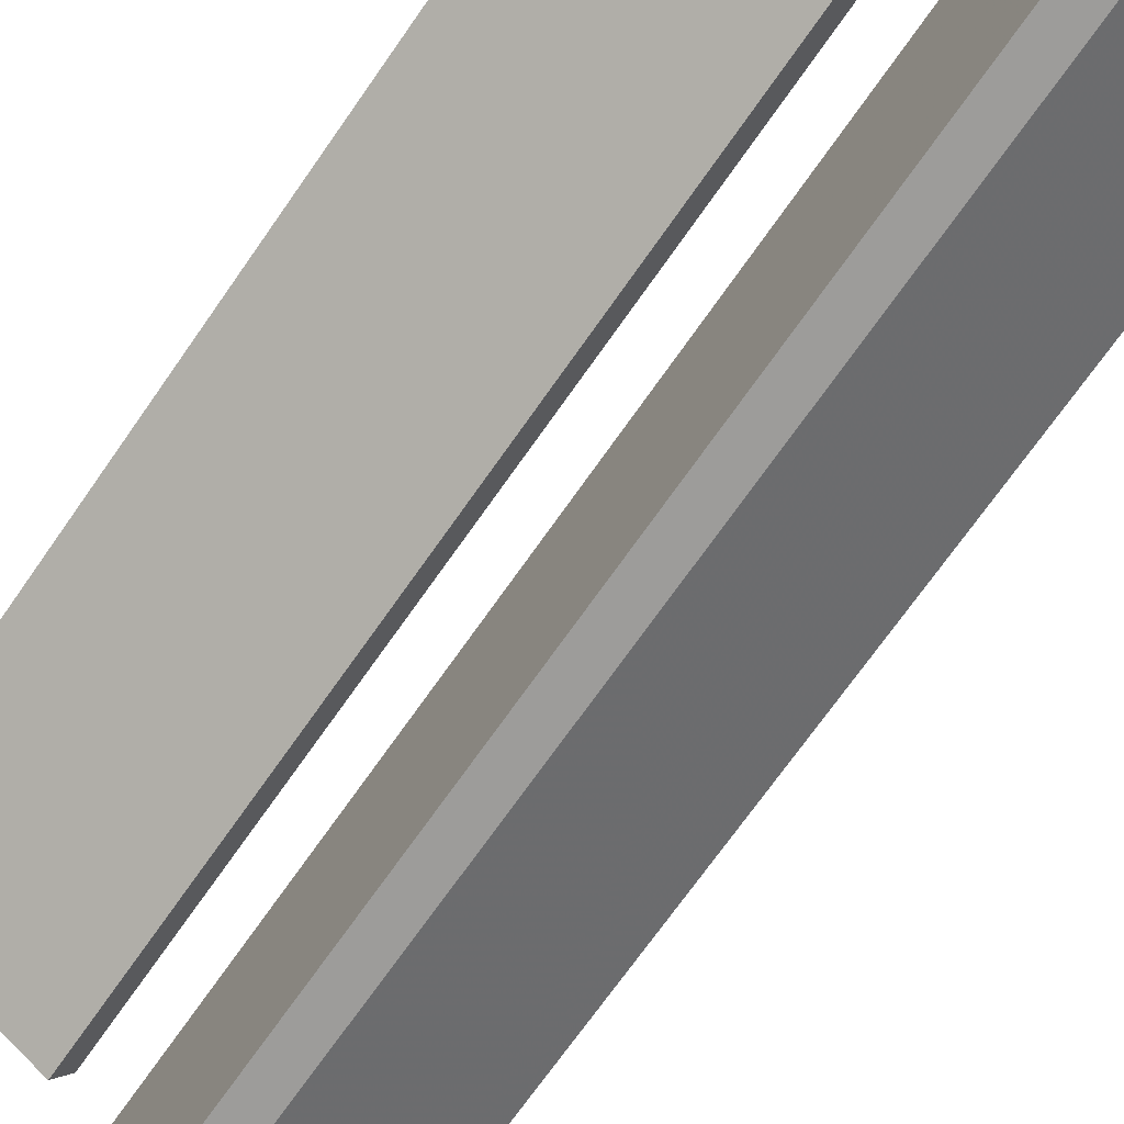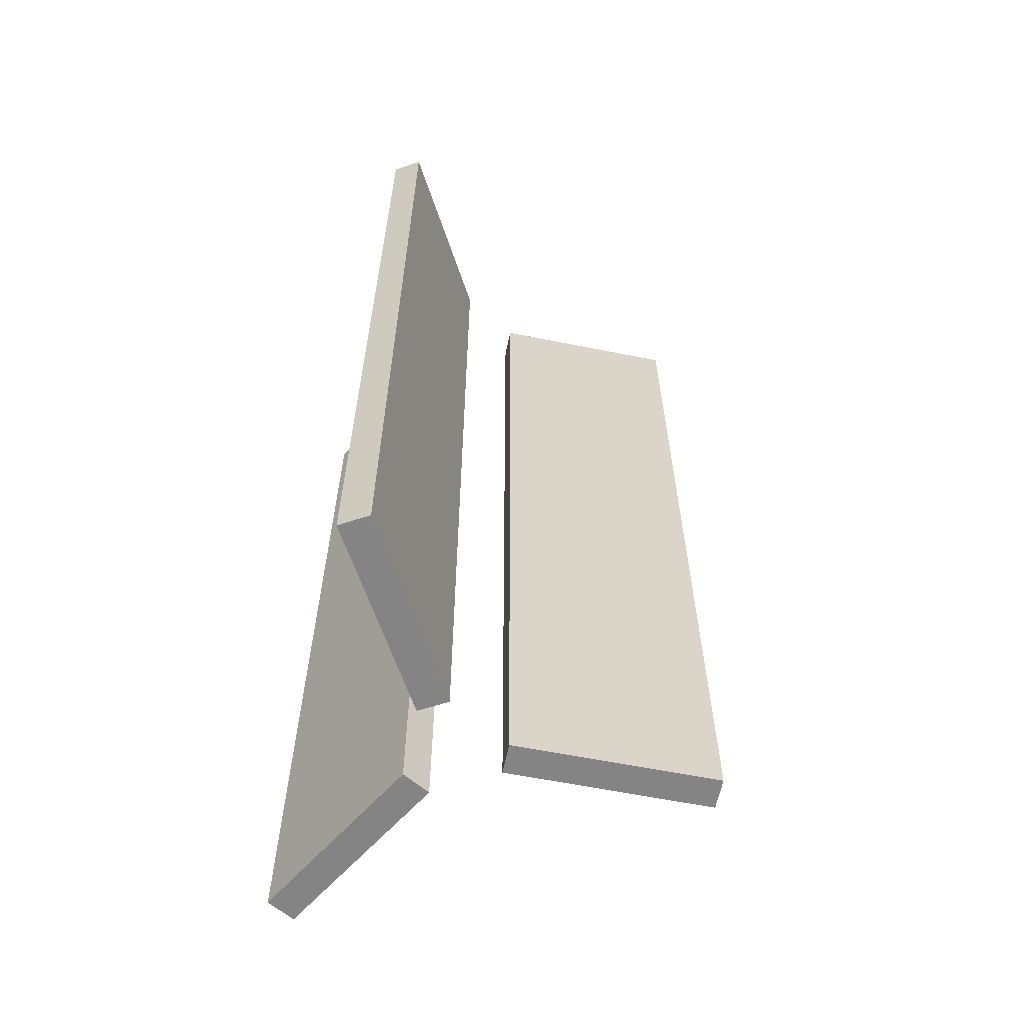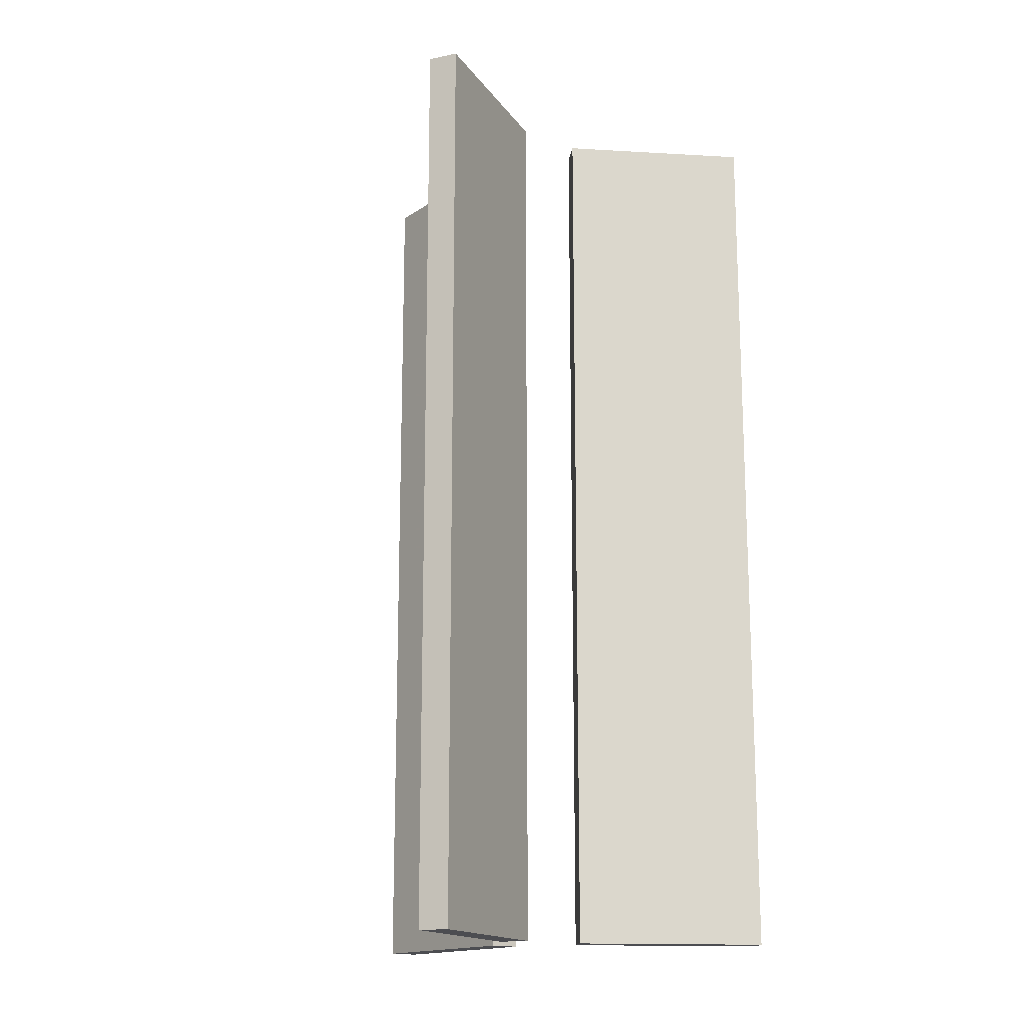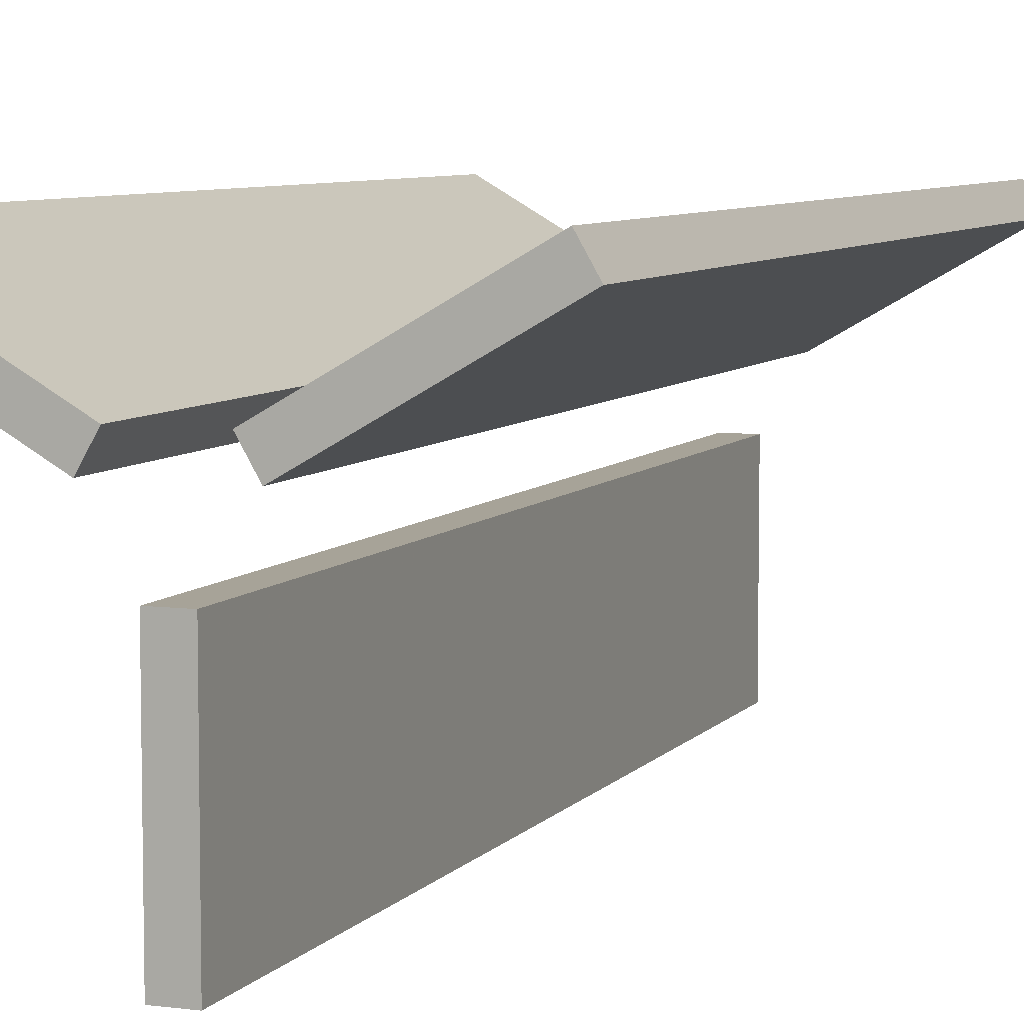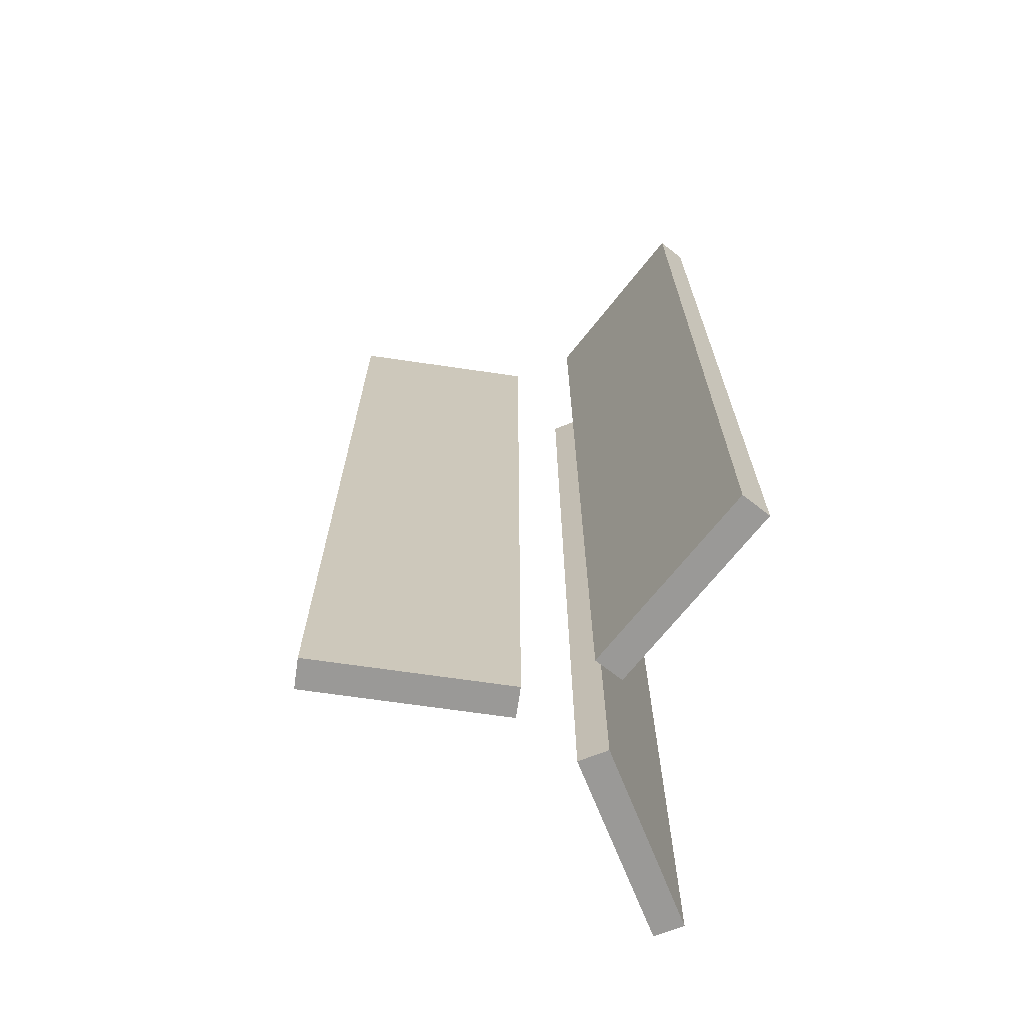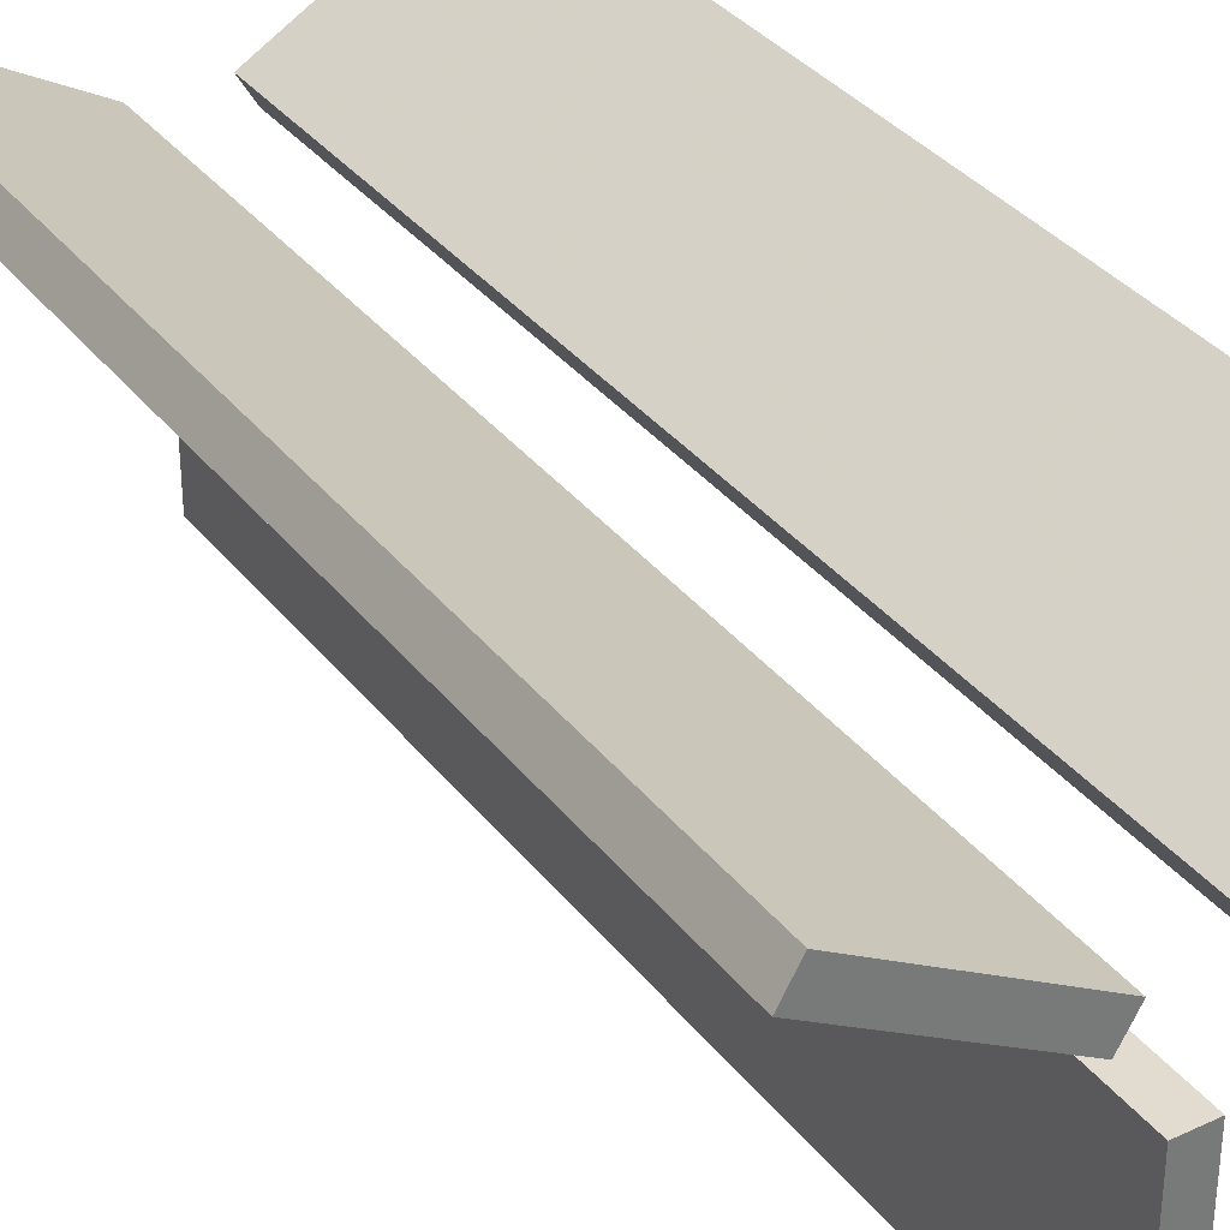
<metadata>
{"format":"obj","ext":"obj","renderer":"f3d","projection":"perspective","resolution":1024,"background":"white","views":[{"elev":-70.1,"azim":-34.8,"up":"+Z"},{"elev":-61.5,"azim":78.5,"up":"+Y"},{"elev":-16.1,"azim":-156.9,"up":"+Y"},{"elev":6.8,"azim":-159.2,"up":"+Z"},{"elev":-68.9,"azim":-98.3,"up":"+Y"},{"elev":34.4,"azim":-32.1,"up":"+Z"}]}
</metadata>
<code>
v -0.02483 -0.75 -0.07947
v -0.02483 -0.75 -0.3974
v 0.02483 -0.75 -0.3974
v 0.02483 -0.75 -0.07947
v -0.02483 0.75 -0.07947
v 0.02483 0.75 -0.07947
v 0.02483 0.75 -0.3974
v -0.02483 0.75 -0.3974
v -0.02483 -0.75 -0.07947
v 0.02483 -0.75 -0.07947
v 0.02483 0.75 -0.07947
v -0.02483 0.75 -0.07947
v -0.02483 -0.75 -0.3974
v -0.02483 0.75 -0.3974
v 0.02483 0.75 -0.3974
v 0.02483 -0.75 -0.3974
v -0.02483 -0.75 -0.07947
v -0.02483 0.75 -0.07947
v -0.02483 0.75 -0.3974
v -0.02483 -0.75 -0.3974
v 0.02483 -0.75 -0.07947
v 0.02483 -0.75 -0.3974
v 0.02483 0.75 -0.3974
v 0.02483 0.75 -0.07947
f 1 2 3
f 3 4 1
f 5 6 7
f 7 8 5
f 9 10 11
f 11 12 9
f 13 14 15
f 15 16 13
f 17 18 19
f 19 20 17
f 21 22 23
f 23 24 21
v -0.05641 -0.75 0.06124
v -0.3317 -0.75 0.2202
v -0.3566 -0.75 0.1772
v -0.08124 -0.75 0.01823
v -0.05641 0.75 0.06124
v -0.08124 0.75 0.01823
v -0.3566 0.75 0.1772
v -0.3317 0.75 0.2202
v -0.05641 -0.75 0.06124
v -0.08124 -0.75 0.01823
v -0.08124 0.75 0.01823
v -0.05641 0.75 0.06124
v -0.3317 -0.75 0.2202
v -0.3317 0.75 0.2202
v -0.3566 0.75 0.1772
v -0.3566 -0.75 0.1772
v -0.05641 -0.75 0.06124
v -0.05641 0.75 0.06124
v -0.3317 0.75 0.2202
v -0.3317 -0.75 0.2202
v -0.08124 -0.75 0.01823
v -0.3566 -0.75 0.1772
v -0.3566 0.75 0.1772
v -0.08124 0.75 0.01823
f 25 26 27
f 27 28 25
f 29 30 31
f 31 32 29
f 33 34 35
f 35 36 33
f 37 38 39
f 39 40 37
f 41 42 43
f 43 44 41
f 45 46 47
f 47 48 45
v 0.08124 -0.75 0.01823
v 0.3566 -0.75 0.1772
v 0.3317 -0.75 0.2202
v 0.05641 -0.75 0.06124
v 0.08124 0.75 0.01823
v 0.05641 0.75 0.06124
v 0.3317 0.75 0.2202
v 0.3566 0.75 0.1772
v 0.08124 -0.75 0.01823
v 0.05641 -0.75 0.06124
v 0.05641 0.75 0.06124
v 0.08124 0.75 0.01823
v 0.3566 -0.75 0.1772
v 0.3566 0.75 0.1772
v 0.3317 0.75 0.2202
v 0.3317 -0.75 0.2202
v 0.08124 -0.75 0.01823
v 0.08124 0.75 0.01823
v 0.3566 0.75 0.1772
v 0.3566 -0.75 0.1772
v 0.05641 -0.75 0.06124
v 0.3317 -0.75 0.2202
v 0.3317 0.75 0.2202
v 0.05641 0.75 0.06124
f 49 50 51
f 51 52 49
f 53 54 55
f 55 56 53
f 57 58 59
f 59 60 57
f 61 62 63
f 63 64 61
f 65 66 67
f 67 68 65
f 69 70 71
f 71 72 69

</code>
